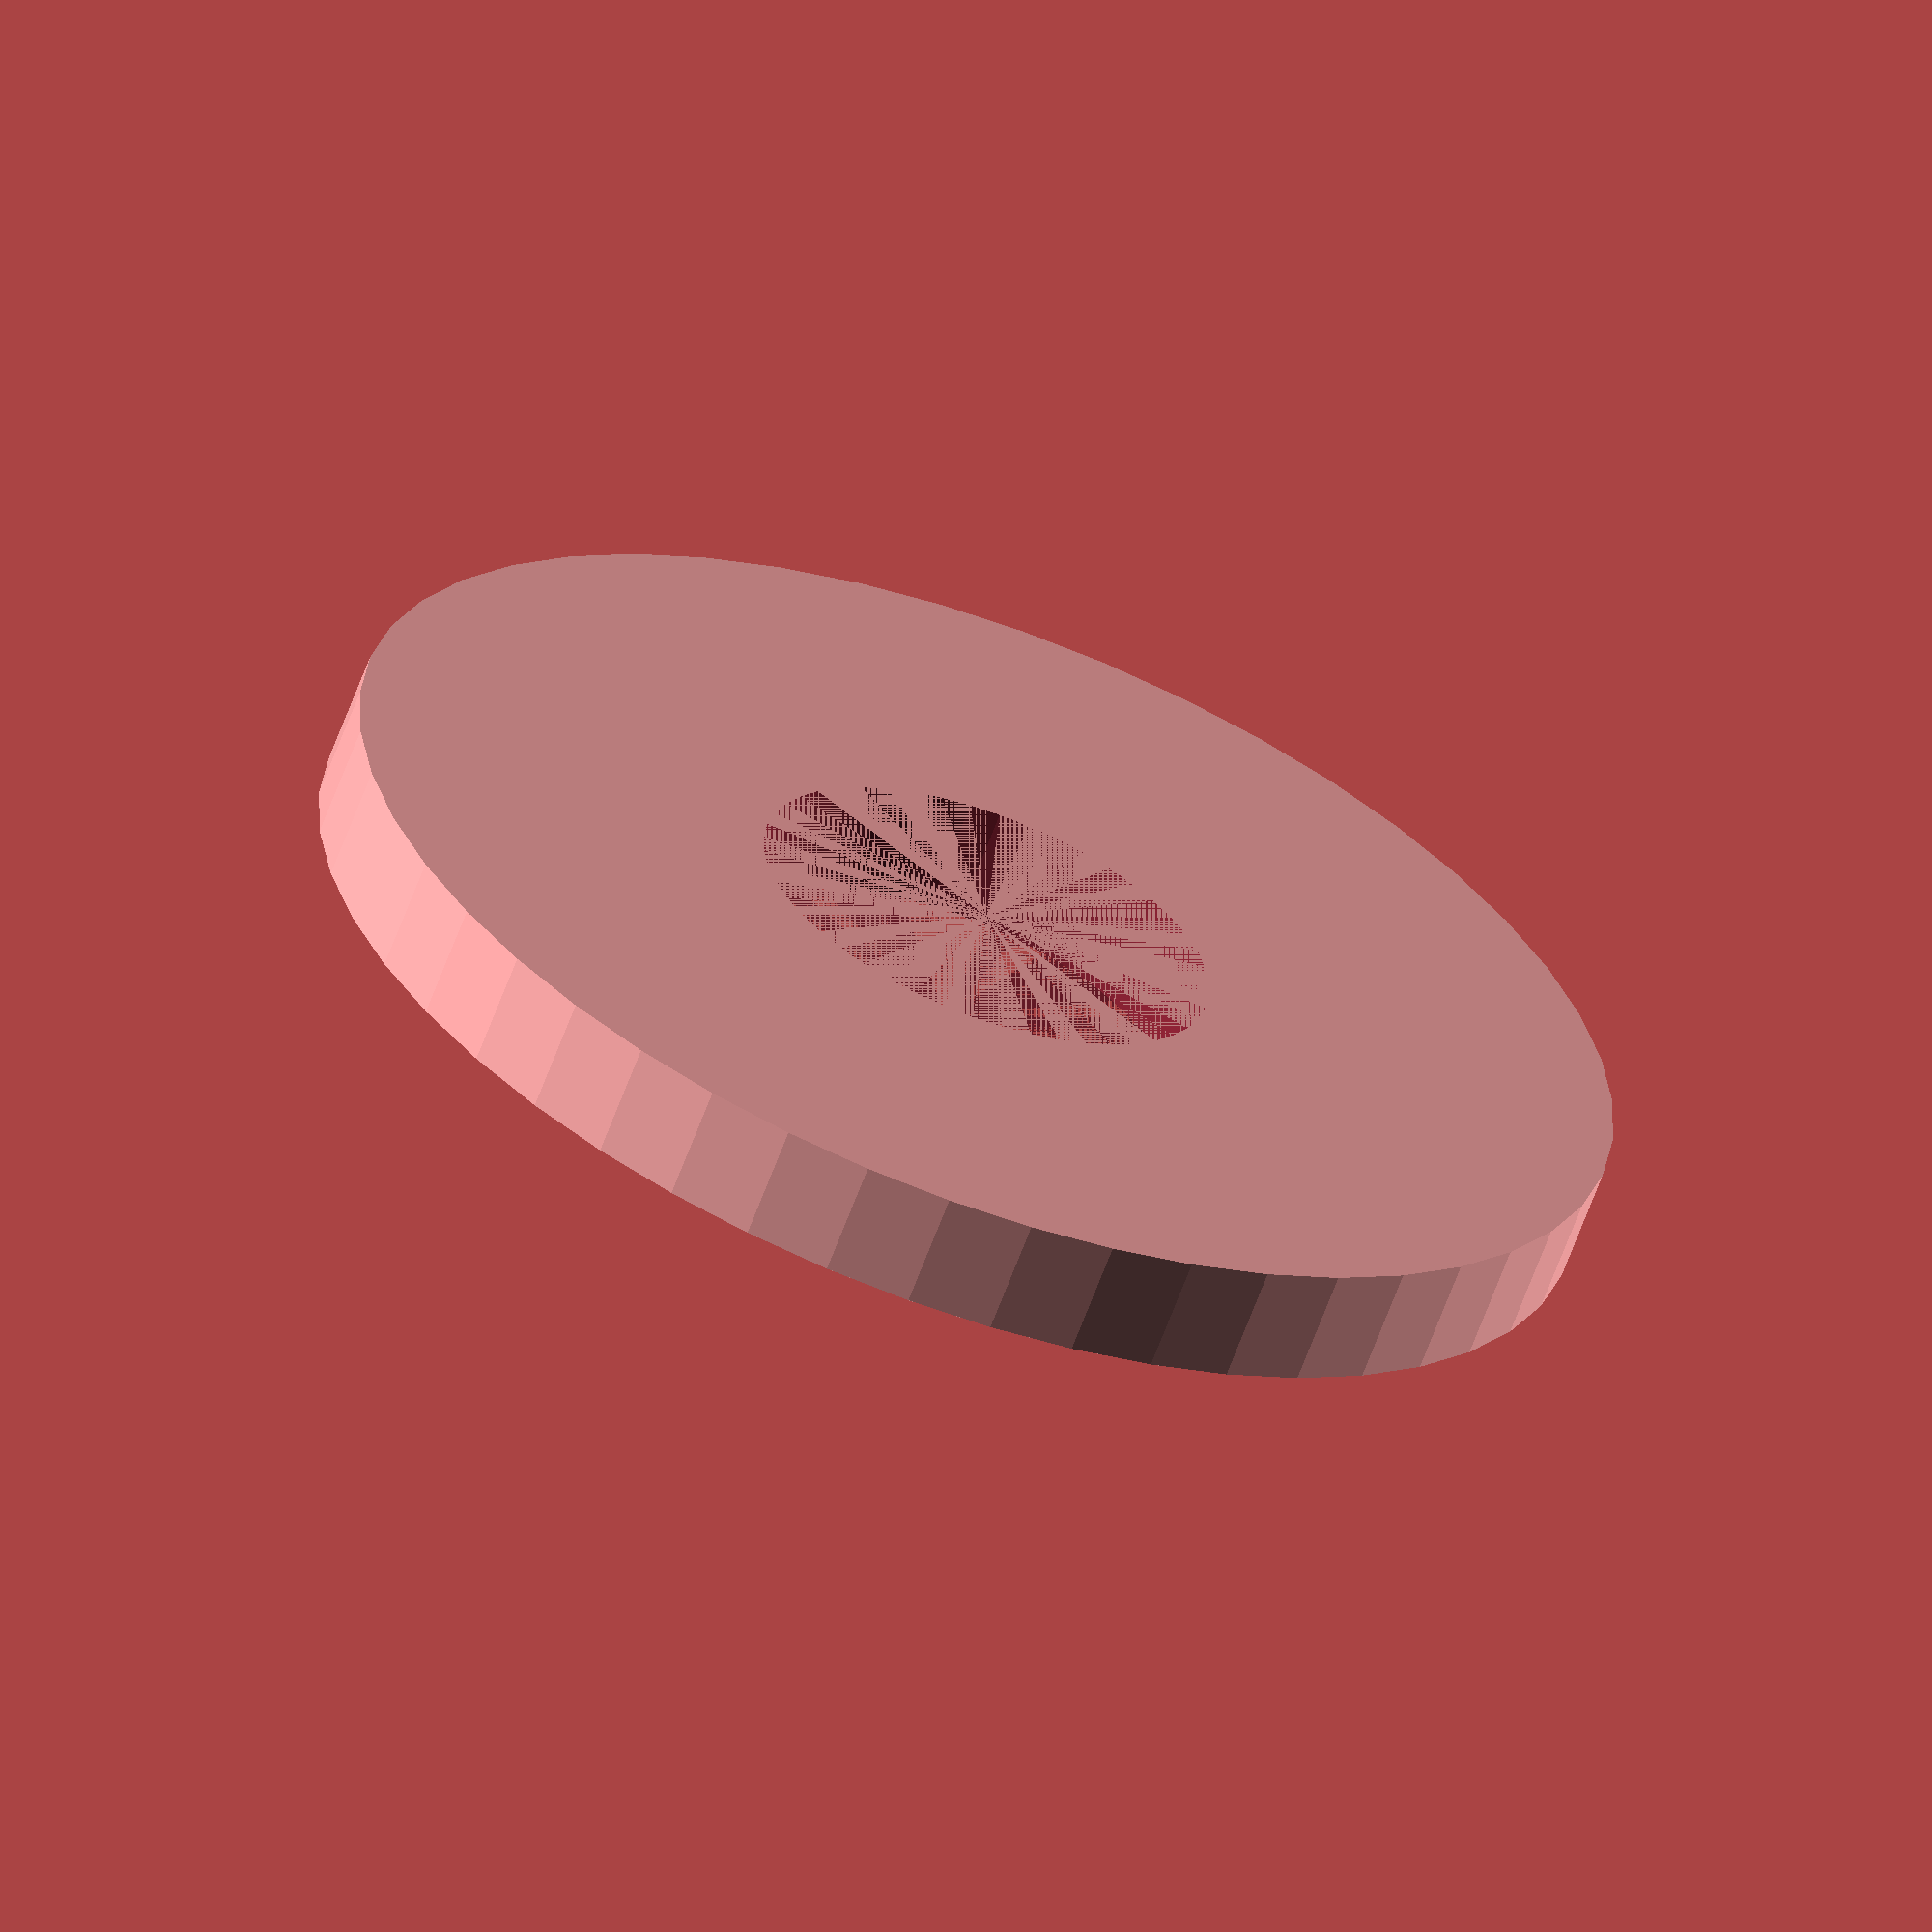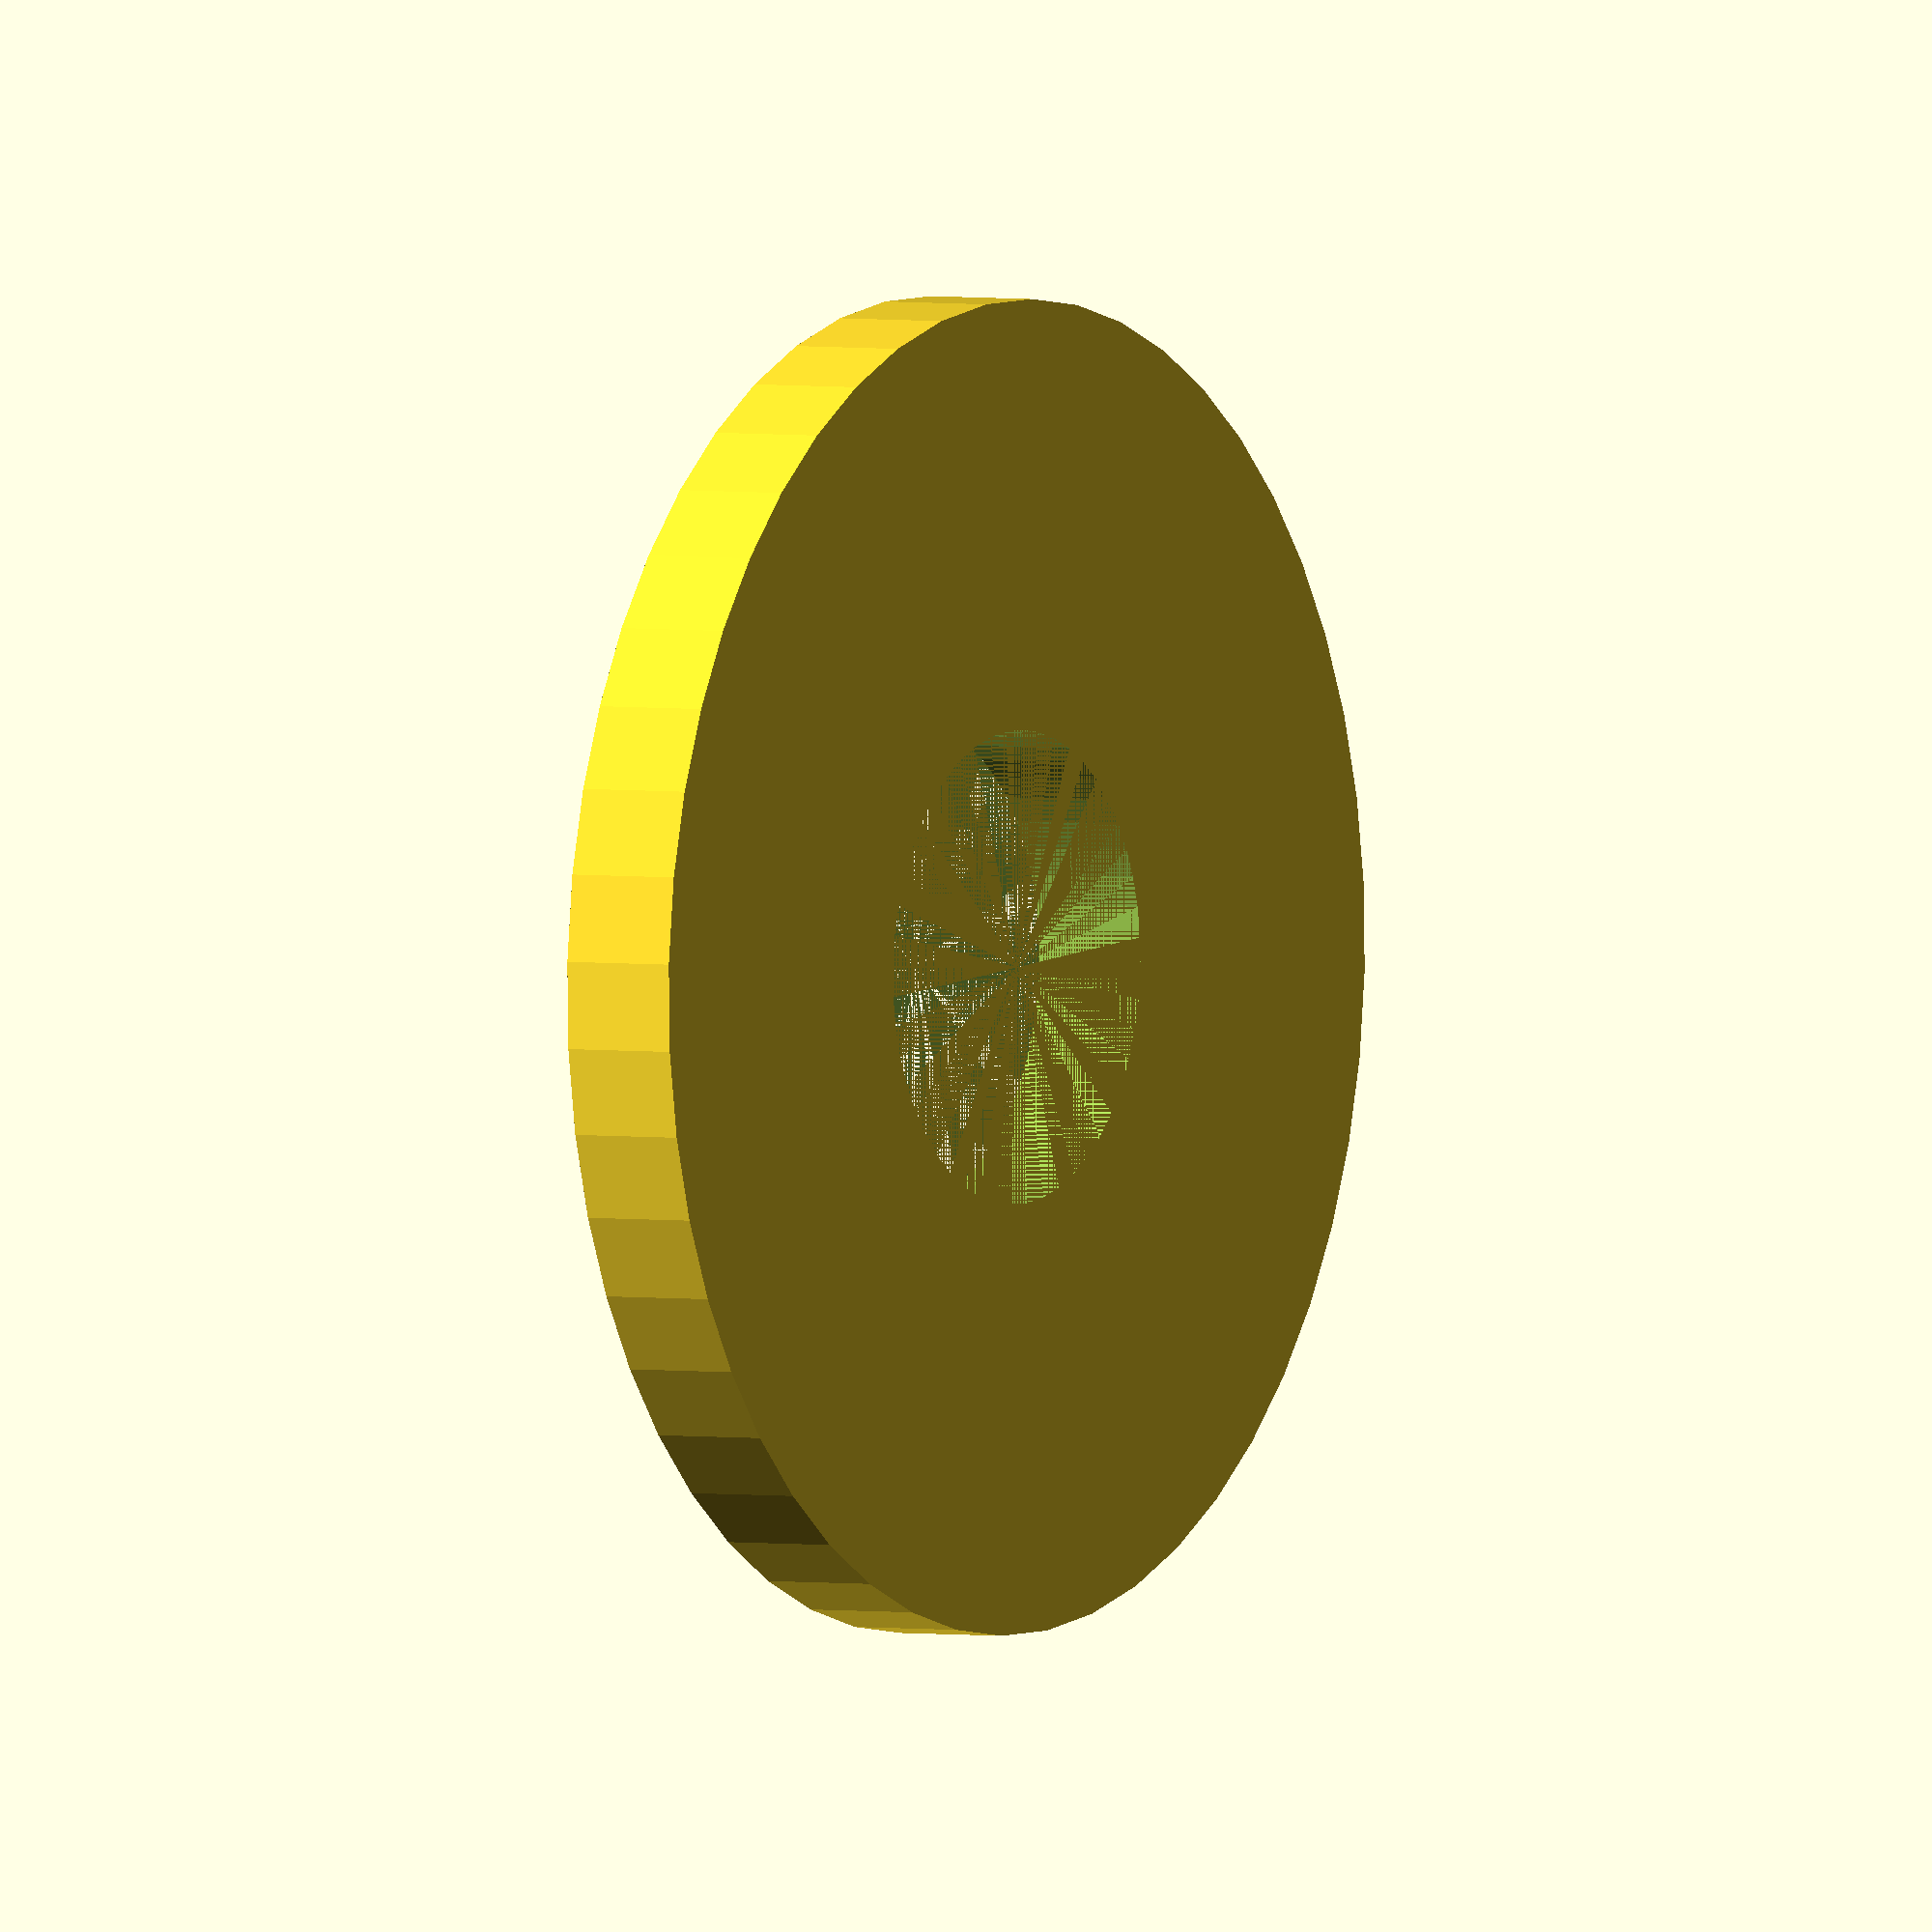
<openscad>
/**********************************************************************************************************************
 **
 ** parts/vitamins/washer_large_M3.scad
 **
 ** This file renders a washer of the dimensions specified by the file name.
 **
 **********************************************************************************************************************/

$fn = 48;

rotate([0, 90, 0])
	difference() {
		cylinder(d = 9.0, h = 0.8);
		cylinder(d = 3.2, h = 0.8);
	}
</openscad>
<views>
elev=118.2 azim=229.9 roll=57.6 proj=o view=wireframe
elev=275.9 azim=329.0 roll=5.2 proj=o view=wireframe
</views>
